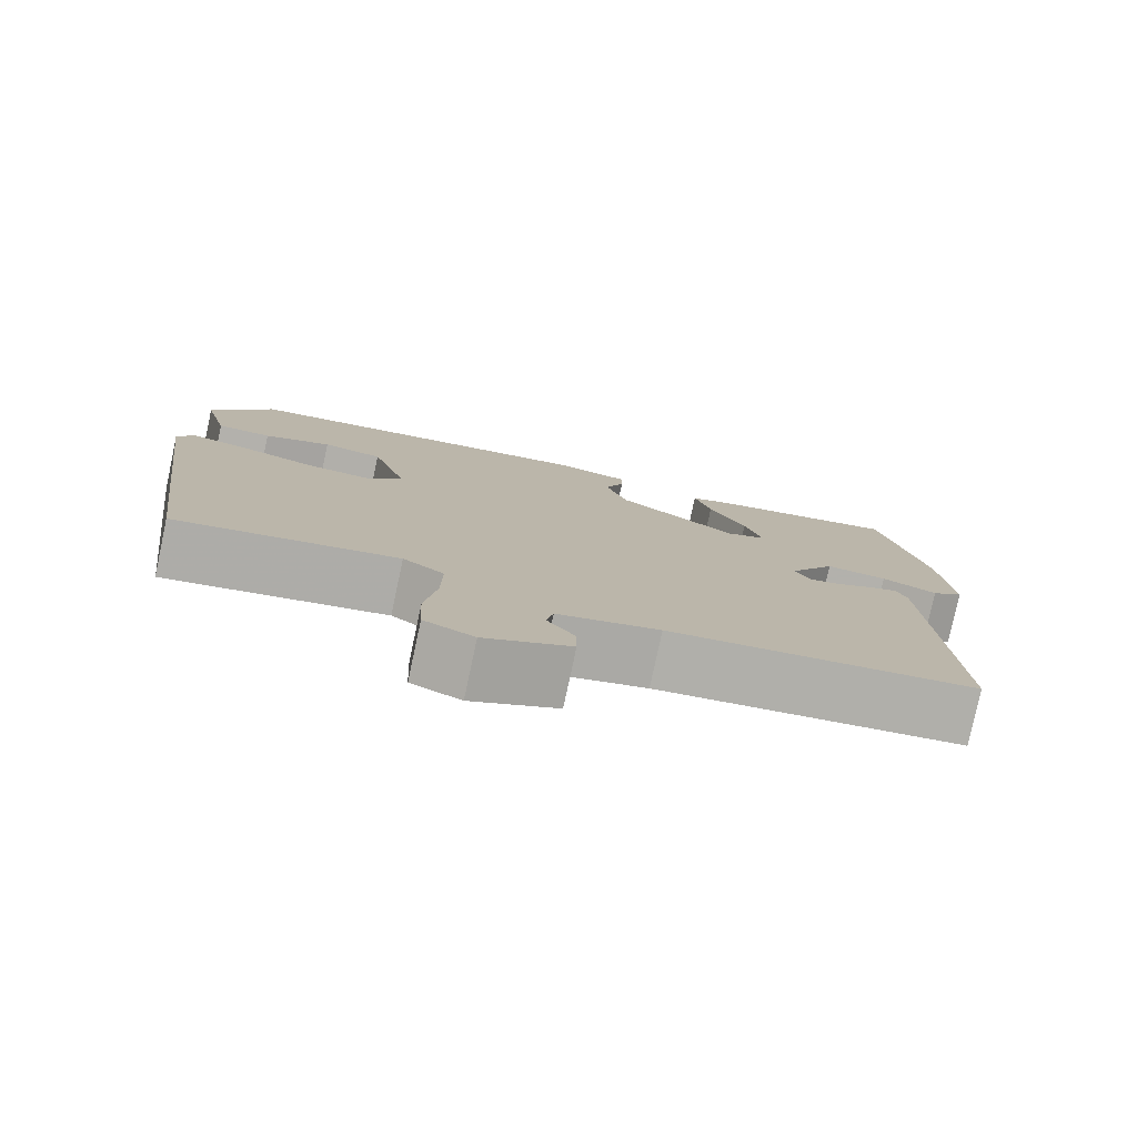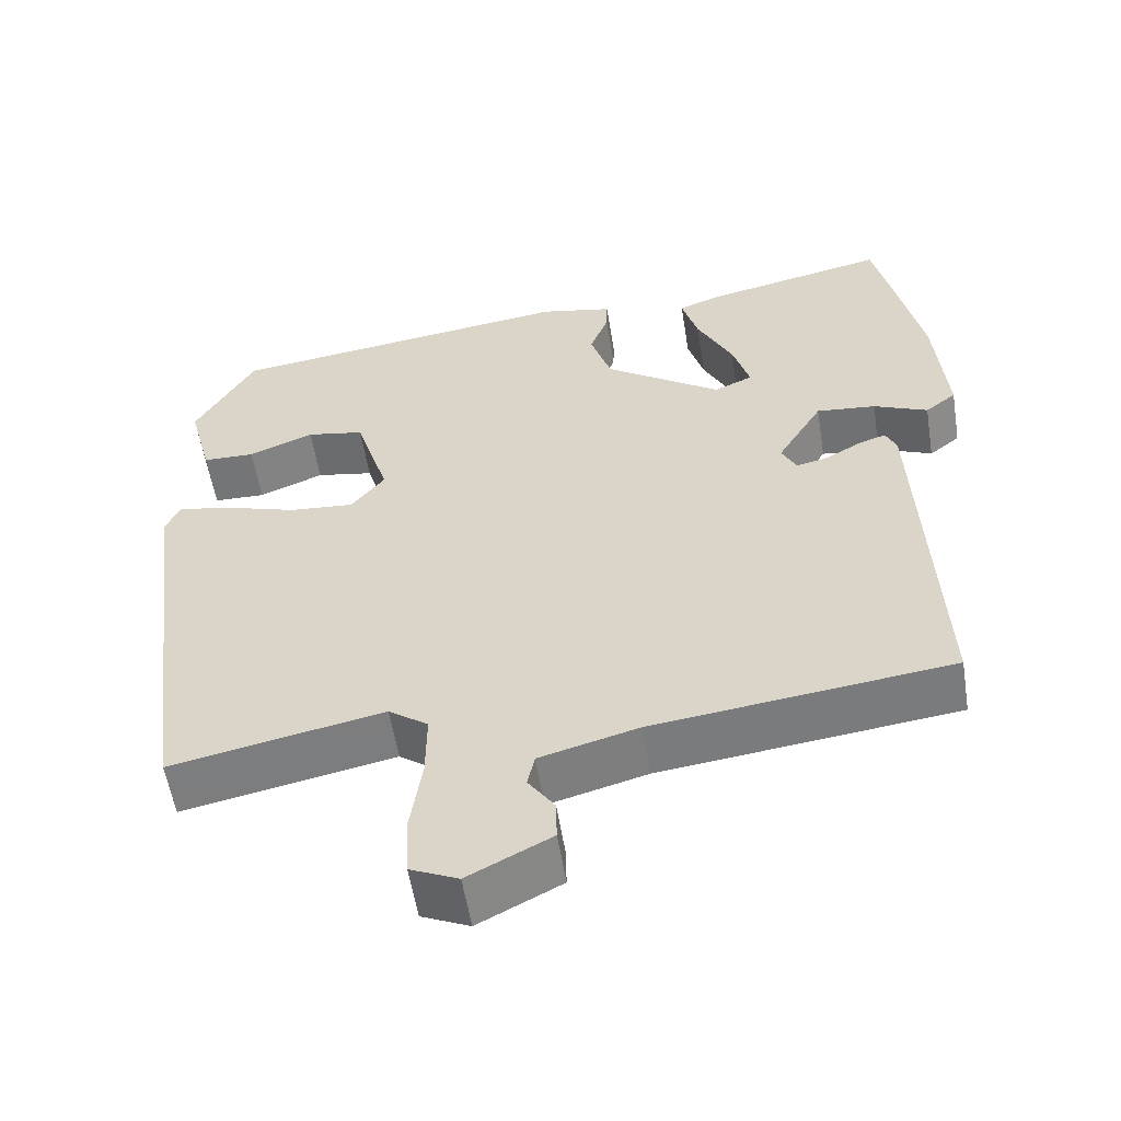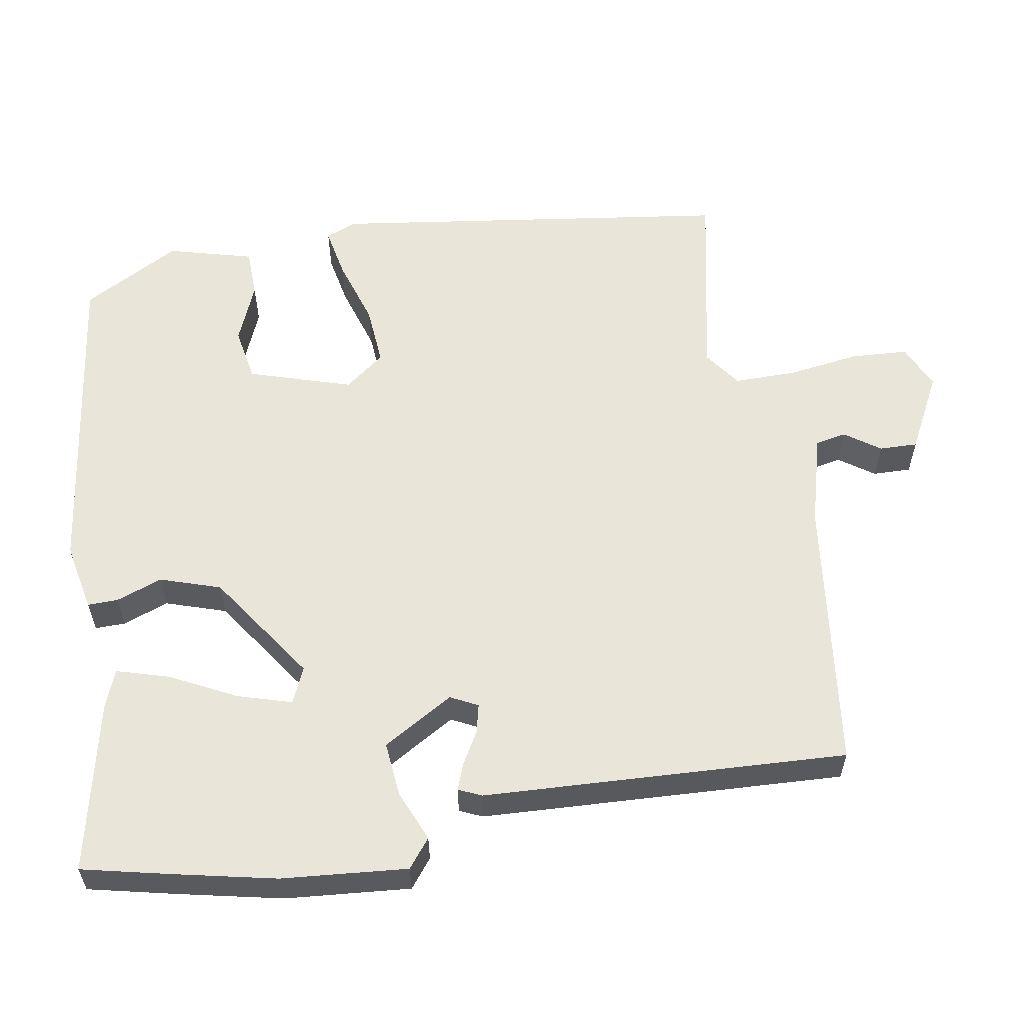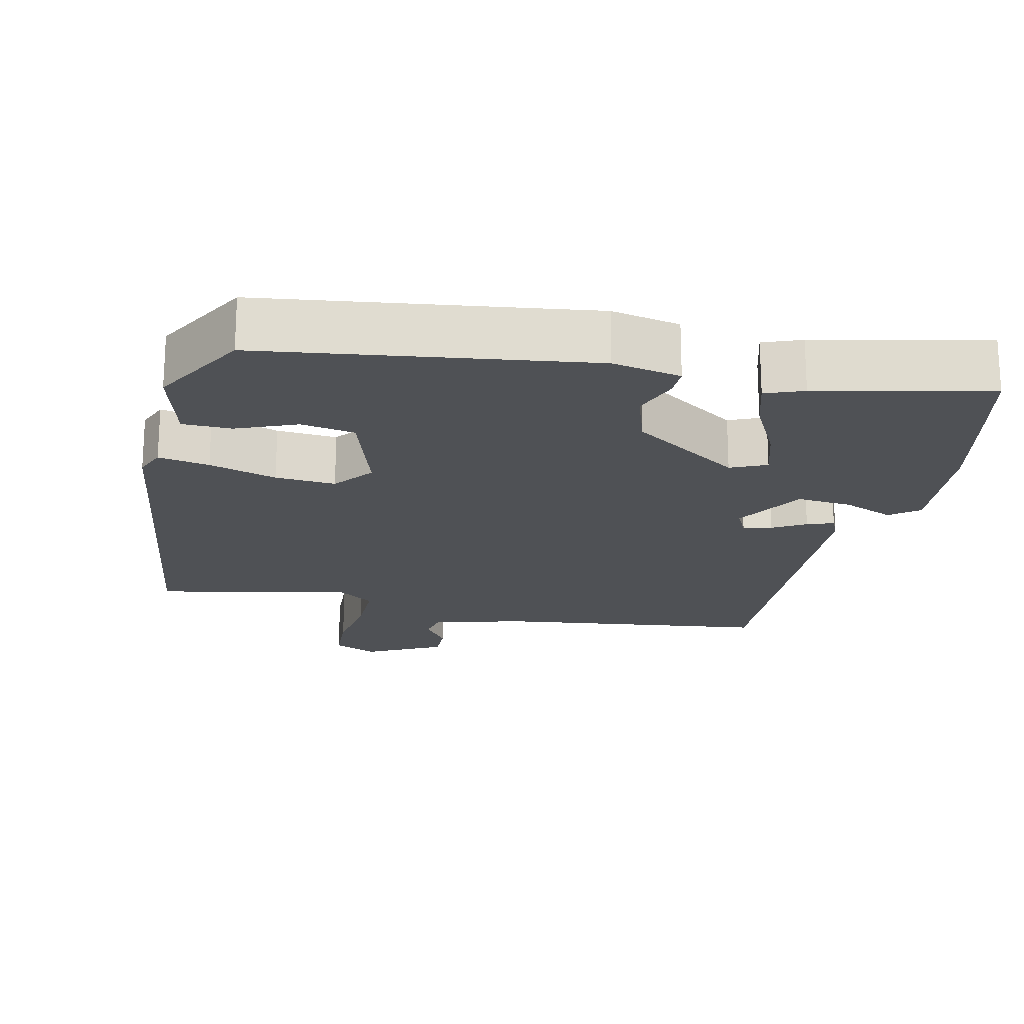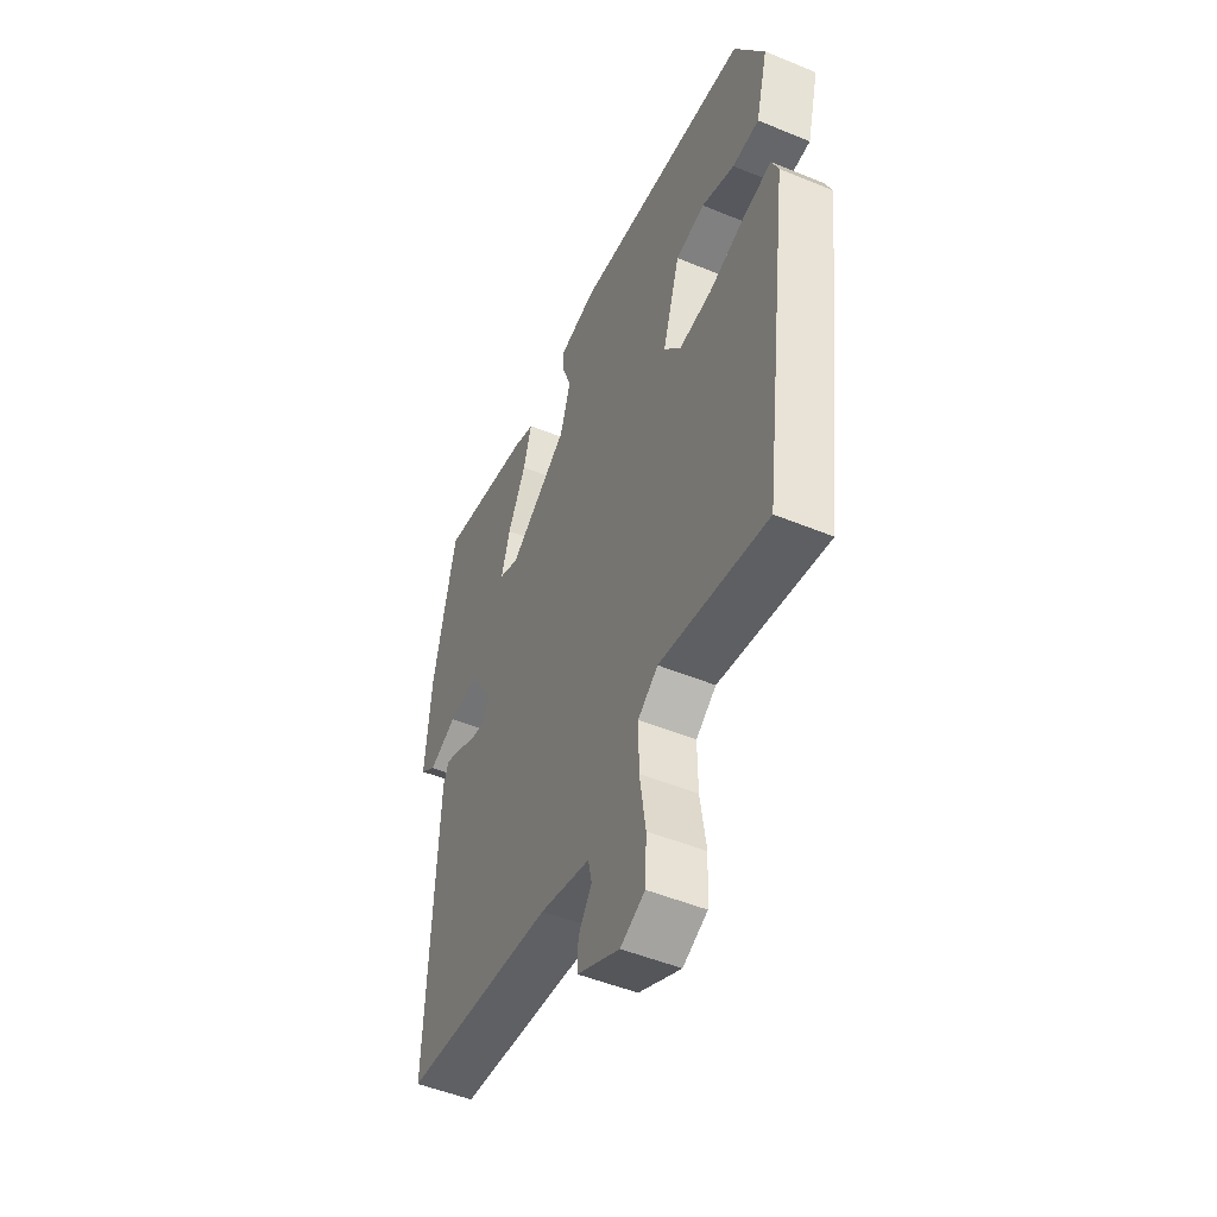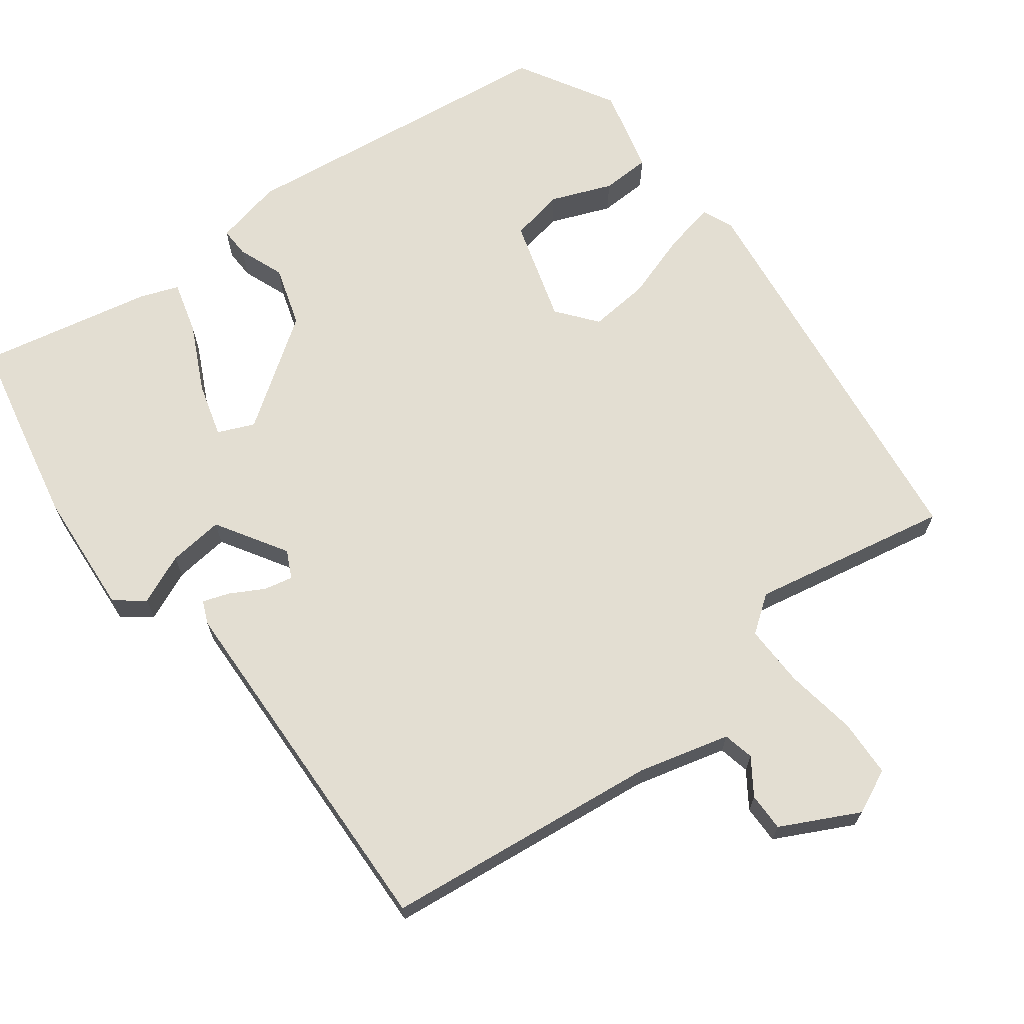
<metadata>
{"format":"obj","ext":"obj","renderer":"f3d","projection":"perspective","resolution":1024,"background":"white","views":[{"elev":-79.0,"azim":-12.1,"up":"+Z"},{"elev":-56.8,"azim":9.1,"up":"+Z"},{"elev":58.3,"azim":80.7,"up":"+Y"},{"elev":-19.6,"azim":-12.3,"up":"+Y"},{"elev":-50.1,"azim":-114.3,"up":"+Z"},{"elev":67.7,"azim":142.7,"up":"+Y"}]}
</metadata>
<code>
v 0.488 0.07 0.555
v 0.515 0.07 0.433
v 0.545 0.07 0.29
v 0.559 0.07 0.116
v 0.519 0.07 0.085
v 0.449 0.07 0.115
v 0.372 0.07 0.123
v 0.313 0.07 0.025
v 0.332 0.07 -0.013
v 0.372 0.07 -0.004
v 0.418 0.07 0.022
v 0.455 0.07 0.035
v 0.469 0.07 0.003
v 0.49 0.07 -0.503
v 0.107 0.07 -0.549
v -0.02 0.07 -0.583
v -0.029 0.07 -0.626
v 0.005 0.07 -0.675
v 0.006 0.07 -0.728
v -0.101 0.07 -0.783
v -0.163 0.07 -0.755
v -0.167 0.07 -0.675
v -0.152 0.07 -0.575
v -0.151 0.07 -0.489
v -0.202 0.07 -0.452
v -0.476 0.07 -0.507
v -0.55 0.07 0.052
v -0.532 0.07 0.095
v -0.461 0.07 0.081
v -0.367 0.07 0.051
v -0.283 0.07 0.044
v -0.24 0.07 0.099
v -0.284 0.07 0.242
v -0.359 0.07 0.256
v -0.443 0.07 0.222
v -0.511 0.07 0.224
v -0.542 0.07 0.343
v -0.466 0.07 0.478
v -0.013 0.07 0.536
v 0.082 0.07 0.516
v 0.081 0.07 0.474
v 0.057 0.07 0.41
v 0.084 0.07 0.326
v 0.235 0.07 0.222
v 0.285 0.07 0.244
v 0.263 0.07 0.319
v 0.217 0.07 0.411
v 0.196 0.07 0.484
v 0.249 0.07 0.504
v 0.488 0 0.555
v 0.515 0 0.433
v 0.545 0 0.29
v 0.559 0 0.116
v 0.519 0 0.085
v 0.449 0 0.115
v 0.372 0 0.123
v 0.313 0 0.025
v 0.332 0 -0.013
v 0.372 0 -0.004
v 0.418 0 0.022
v 0.455 0 0.035
v 0.469 0 0.003
v 0.49 0 -0.503
v 0.107 0 -0.549
v -0.02 0 -0.583
v -0.029 0 -0.626
v 0.005 0 -0.675
v 0.006 0 -0.728
v -0.101 0 -0.783
v -0.163 0 -0.755
v -0.167 0 -0.675
v -0.152 0 -0.575
v -0.151 0 -0.489
v -0.202 0 -0.452
v -0.476 0 -0.507
v -0.55 0 0.052
v -0.532 0 0.095
v -0.461 0 0.081
v -0.367 0 0.051
v -0.283 0 0.044
v -0.24 0 0.099
v -0.284 0 0.242
v -0.359 0 0.256
v -0.443 0 0.222
v -0.511 0 0.224
v -0.542 0 0.343
v -0.466 0 0.478
v -0.013 0 0.536
v 0.082 0 0.516
v 0.081 0 0.474
v 0.057 0 0.41
v 0.084 0 0.326
v 0.235 0 0.222
v 0.285 0 0.244
v 0.263 0 0.319
v 0.217 0 0.411
v 0.196 0 0.484
v 0.249 0 0.504
f 46 47 48 49
f 45 46 49 1
f 39 40 41 42
f 39 42 43
f 38 39 43
f 37 38 43 44
f 34 35 36 37
f 33 34 37 44
f 27 28 29 30
f 25 26 27 30
f 24 25 30 31
f 20 21 22 23
f 20 23 24
f 17 18 19 20
f 16 17 20 24
f 15 16 24 31
f 10 11 12 13
f 9 10 13 14
f 8 9 14 15
f 3 4 5 6
f 3 6 7
f 45 1 2 3
f 44 45 3 7
f 32 33 44 7
f 8 15 31 32
f 7 8 32
f 98 97 96 95
f 50 98 95 94
f 91 90 89 88
f 92 91 88
f 92 88 87
f 93 92 87 86
f 86 85 84 83
f 93 86 83 82
f 79 78 77 76
f 79 76 75 74
f 80 79 74 73
f 72 71 70 69
f 73 72 69
f 69 68 67 66
f 73 69 66 65
f 80 73 65 64
f 62 61 60 59
f 63 62 59 58
f 64 63 58 57
f 55 54 53 52
f 56 55 52
f 52 51 50 94
f 56 52 94 93
f 56 93 82 81
f 81 80 64 57
f 81 57 56
f 1 50 51 2
f 2 51 52 3
f 3 52 53 4
f 4 53 54 5
f 5 54 55 6
f 6 55 56 7
f 7 56 57 8
f 8 57 58 9
f 9 58 59 10
f 10 59 60 11
f 11 60 61 12
f 12 61 62 13
f 13 62 63 14
f 14 63 64 15
f 15 64 65 16
f 16 65 66 17
f 17 66 67 18
f 18 67 68 19
f 19 68 69 20
f 20 69 70 21
f 21 70 71 22
f 22 71 72 23
f 23 72 73 24
f 24 73 74 25
f 25 74 75 26
f 26 75 76 27
f 27 76 77 28
f 28 77 78 29
f 29 78 79 30
f 30 79 80 31
f 31 80 81 32
f 32 81 82 33
f 33 82 83 34
f 34 83 84 35
f 35 84 85 36
f 36 85 86 37
f 37 86 87 38
f 38 87 88 39
f 39 88 89 40
f 40 89 90 41
f 41 90 91 42
f 42 91 92 43
f 43 92 93 44
f 44 93 94 45
f 45 94 95 46
f 46 95 96 47
f 47 96 97 48
f 48 97 98 49
f 49 98 50 1

</code>
